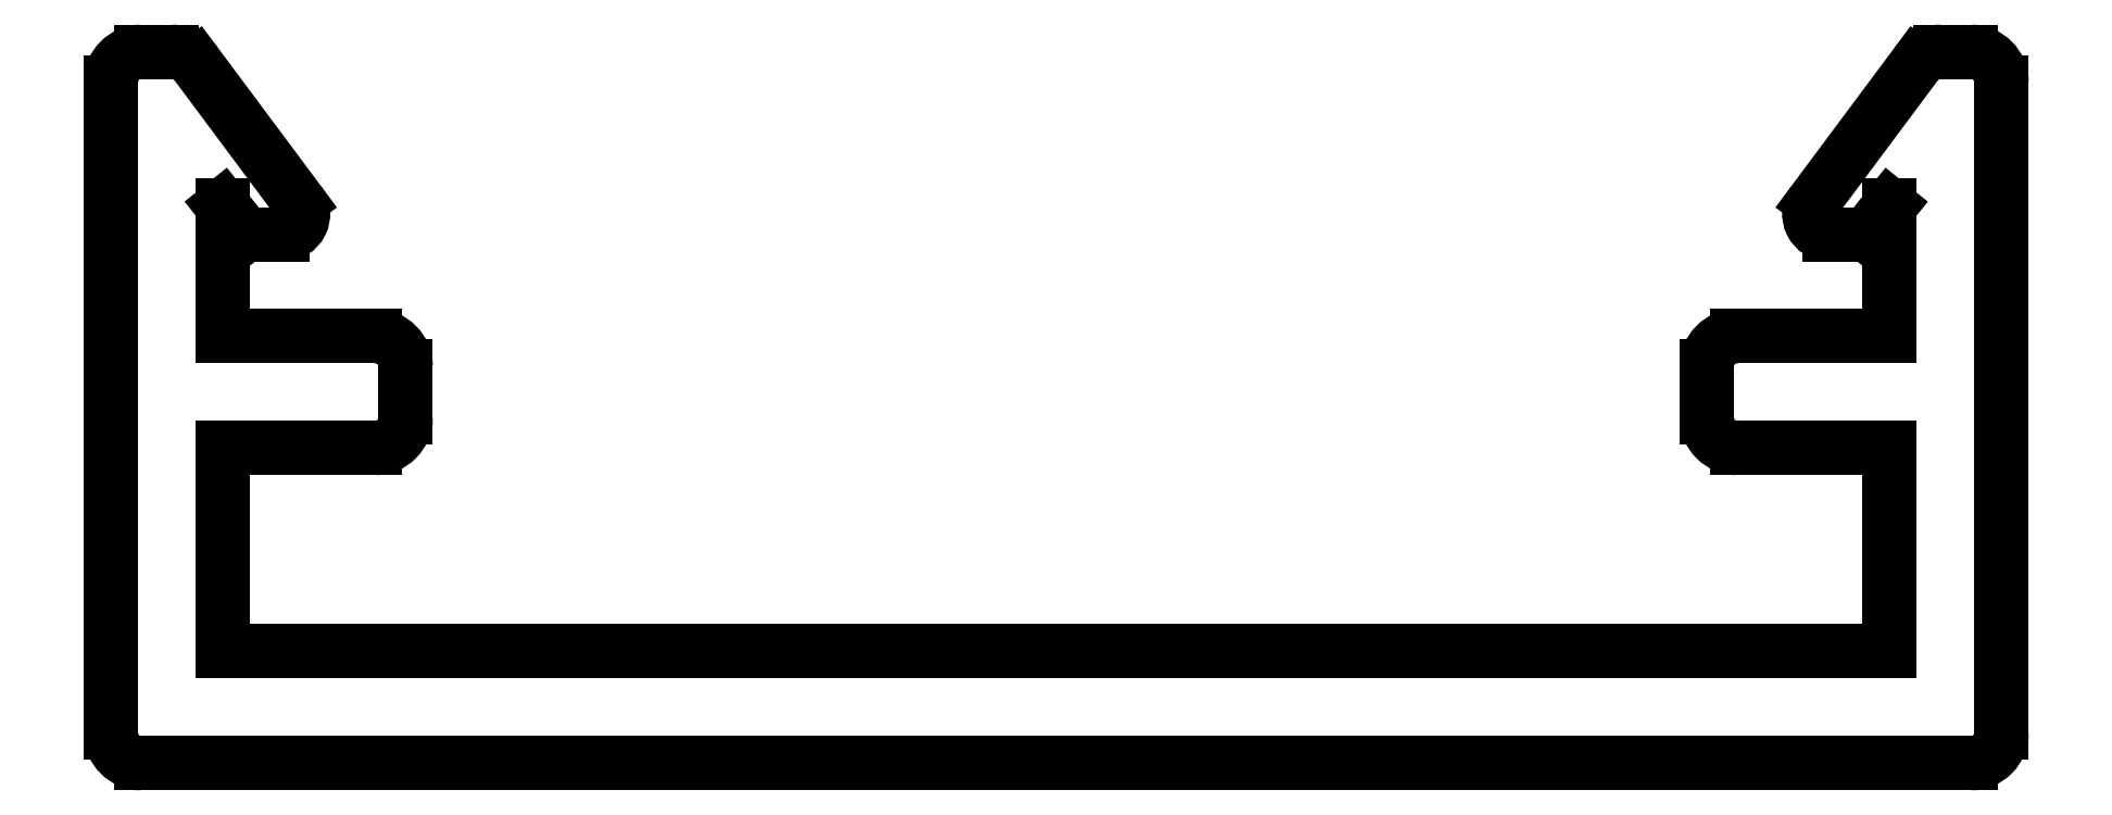
<metadata>
{"format":"dxf","ext":"dxf","renderer":"ezdxf+matplotlib","layout":"modelspace","background":"white","min_lineweight":24,"dpi":150}
</metadata>
<code>
0
SECTION
2
ENTITIES
0
LINE
8
0
10
434.3
20
726
30
0
11
442.5
21
726
31
0
0
LINE
8
0
10
434.3
20
728
30
0
11
434.3
21
726
31
0
0
LINE
8
0
10
450.7
20
726
30
0
11
442.5
21
726
31
0
0
LINE
8
0
10
434.3
20
728
30
0
11
435.8
21
728
31
0
0
LINE
8
0
10
450.7
20
728
30
0
11
450.7
21
726
31
0
0
ARC
8
0
10
435.8
20
728.3
30
0
40
0.3
50
270
51
0
0
LINE
8
0
10
450.7
20
728
30
0
11
449.2
21
728
31
0
0
LINE
8
0
10
436.1
20
728.8
30
0
11
436.1
21
728.3
31
0
0
ARC
8
0
10
449.2
20
728.3
30
0
40
0.3
50
180
51
270
0
ARC
8
0
10
435.8
20
728.8
30
0
40
0.3
50
0
51
90
0
LINE
8
0
10
448.9
20
728.8
30
0
11
448.9
21
728.3
31
0
0
LINE
8
0
10
434.3
20
729.1
30
0
11
435.8
21
729.1
31
0
0
ARC
8
0
10
449.2
20
728.8
30
0
40
0.3
50
90
51
180
0
LINE
8
0
10
434.3
20
730.3
30
0
11
434.3
21
729.1
31
0
0
LINE
8
0
10
450.7
20
729.1
30
0
11
449.2
21
729.1
31
0
0
LINE
8
0
10
434.3
20
730.3
30
0
11
434.6
21
730.1
31
0
0
LINE
8
0
10
450.7
20
730.3
30
0
11
450.7
21
729.1
31
0
0
LINE
8
0
10
434.6
20
730.1
30
0
11
434.9
21
730.1
31
0
0
LINE
8
0
10
450.7
20
730.3
30
0
11
450.5
21
730.1
31
0
0
ARC
8
0
10
434.9
20
730.3
30
0
40
0.2
50
270
51
36.7
0
LINE
8
0
10
450.5
20
730.1
30
0
11
450.2
21
730.1
31
0
0
LINE
8
0
10
434.1
20
731.7
30
0
11
435.1
21
730.4
31
0
0
ARC
8
0
10
450.2
20
730.3
30
0
40
0.2
50
143.3
51
270
0
ARC
8
0
10
433.8
20
731.5
30
0
40
0.3
50
36.7
51
90
0
LINE
8
0
10
451
20
731.7
30
0
11
450
21
730.4
31
0
0
LINE
8
0
10
433.8
20
731.8
30
0
11
433.5
21
731.8
31
0
0
ARC
8
0
10
451.2
20
731.5
30
0
40
0.3
50
90
51
143.3
0
ARC
8
0
10
433.5
20
731.5
30
0
40
0.3
50
90
51
180
0
LINE
8
0
10
451.2
20
731.8
30
0
11
451.5
21
731.8
31
0
0
LINE
8
0
10
433.2
20
731.5
30
0
11
433.2
21
725.2
31
0
0
ARC
8
0
10
451.5
20
731.5
30
0
40
0.3
50
0
51
90
0
ARC
8
0
10
433.5
20
725.2
30
0
40
0.3
50
180
51
270
0
LINE
8
0
10
451.8
20
731.5
30
0
11
451.8
21
725.2
31
0
0
LINE
8
0
10
433.5
20
724.9
30
0
11
442.5
21
724.9
31
0
0
ARC
8
0
10
451.5
20
725.2
30
0
40
0.3
50
270
51
0
0
LINE
8
0
10
451.5
20
724.9
30
0
11
442.5
21
724.9
31
0
0
ENDSEC
0
EOF

</code>
